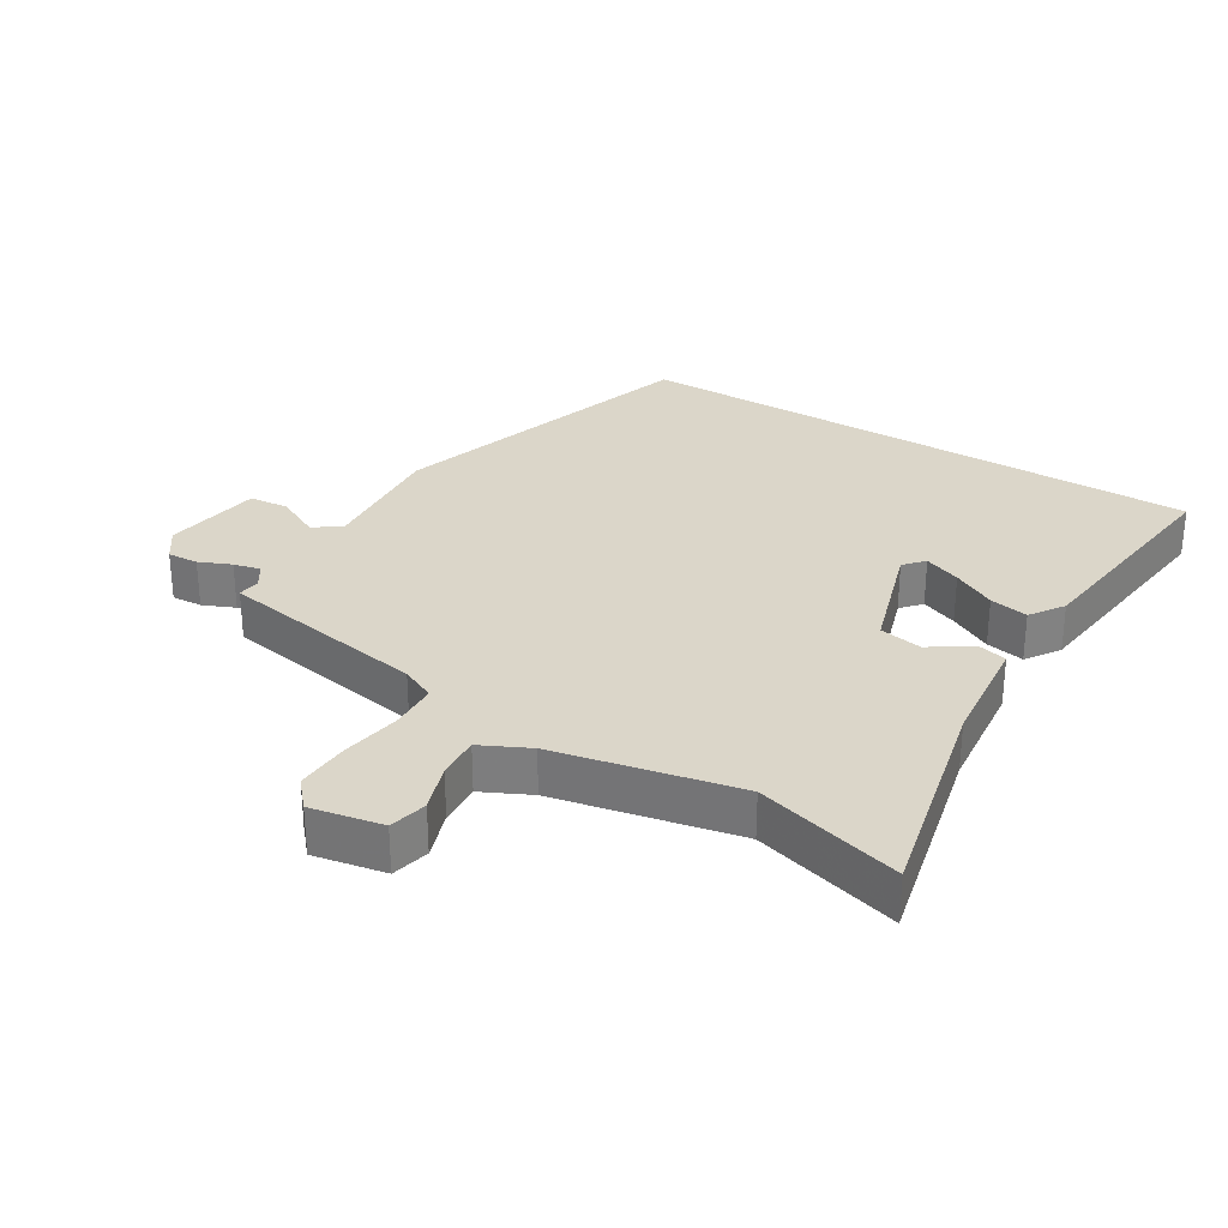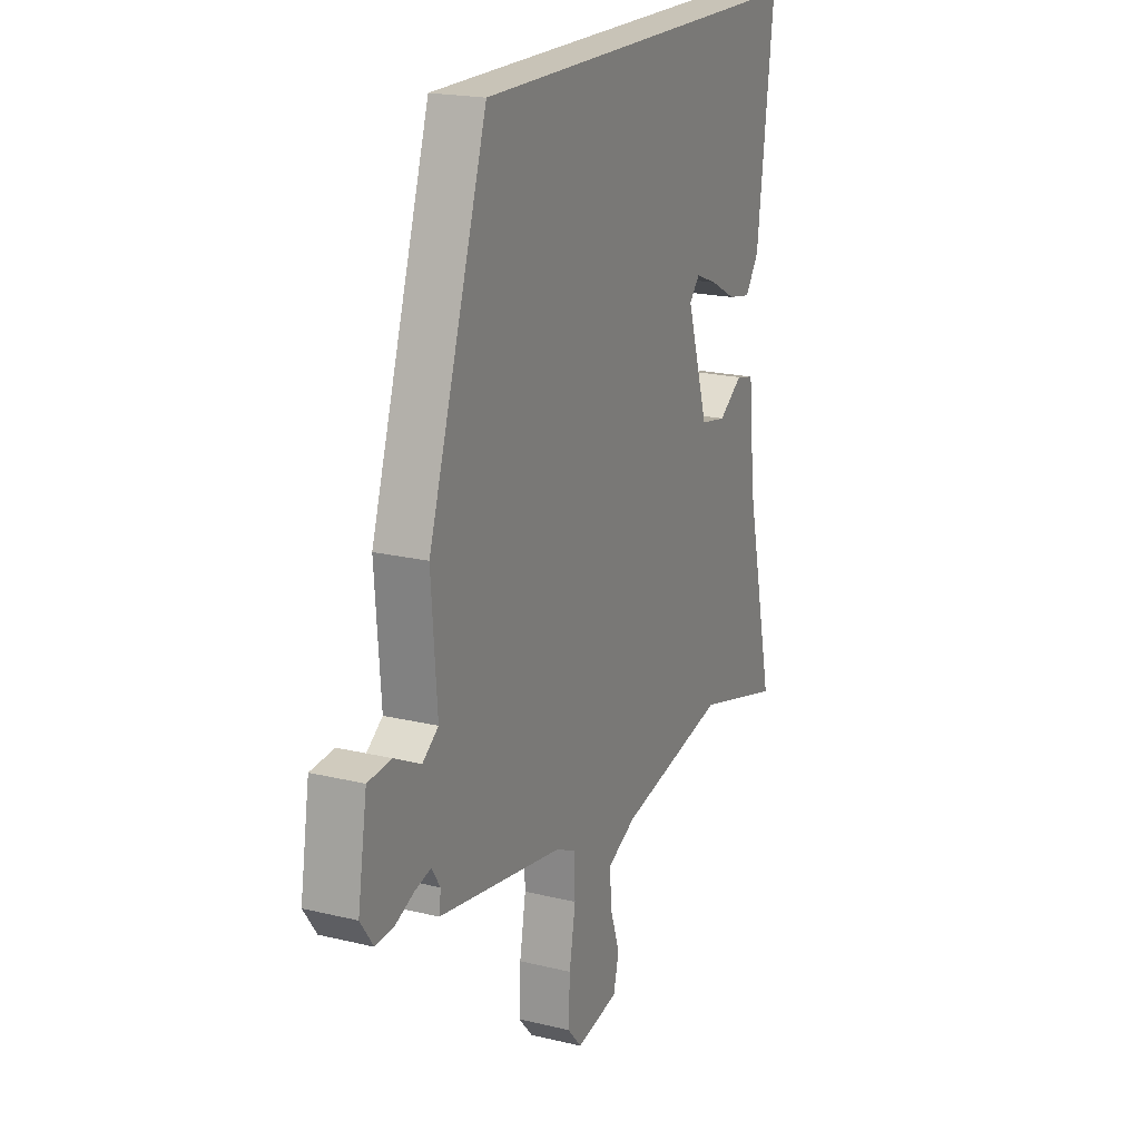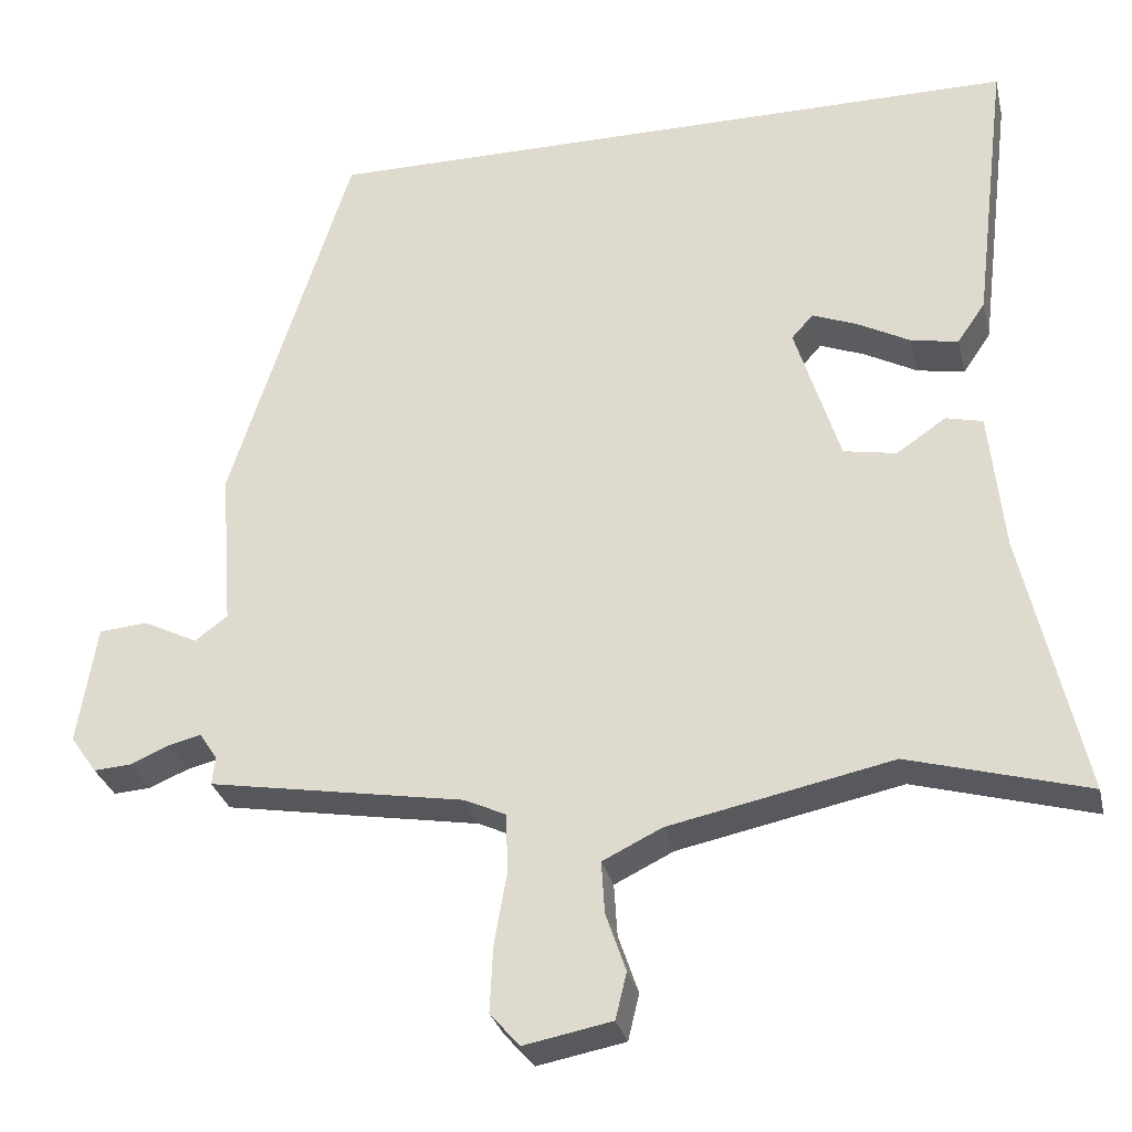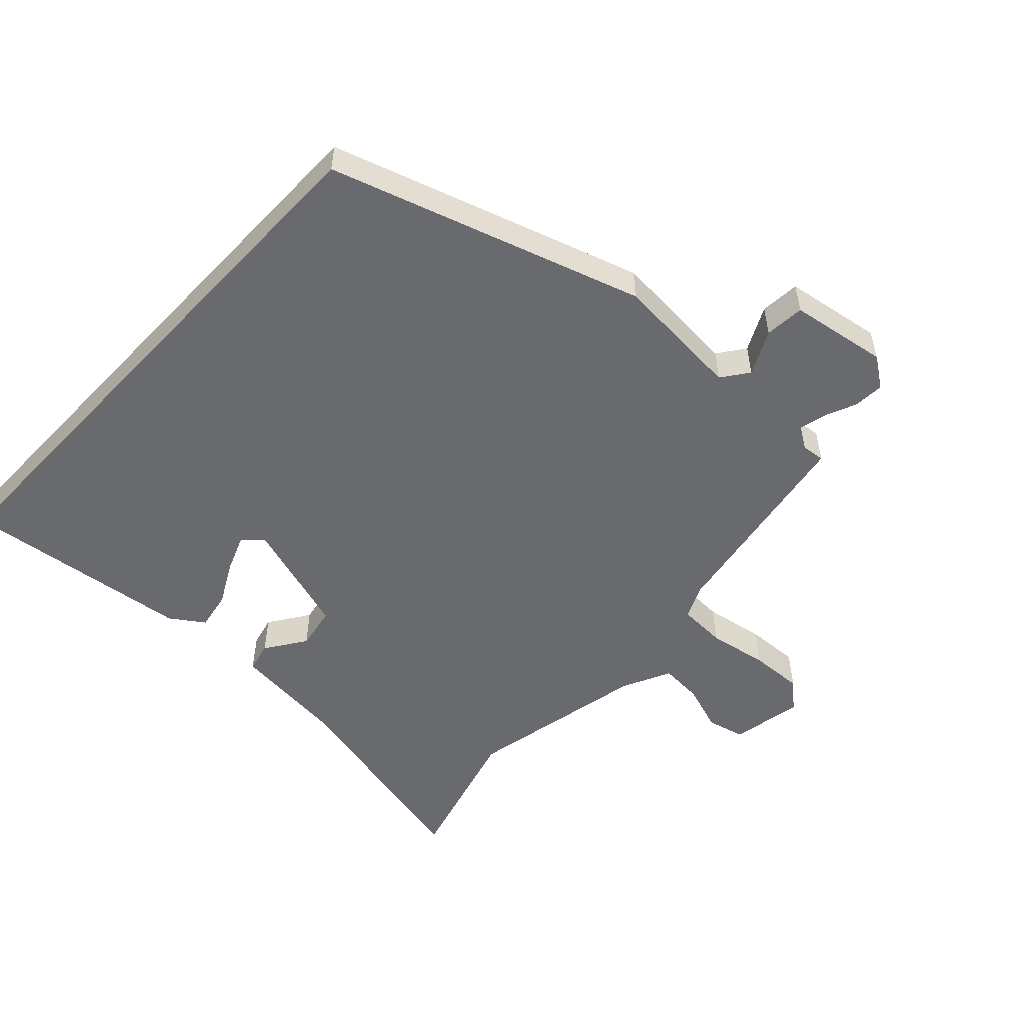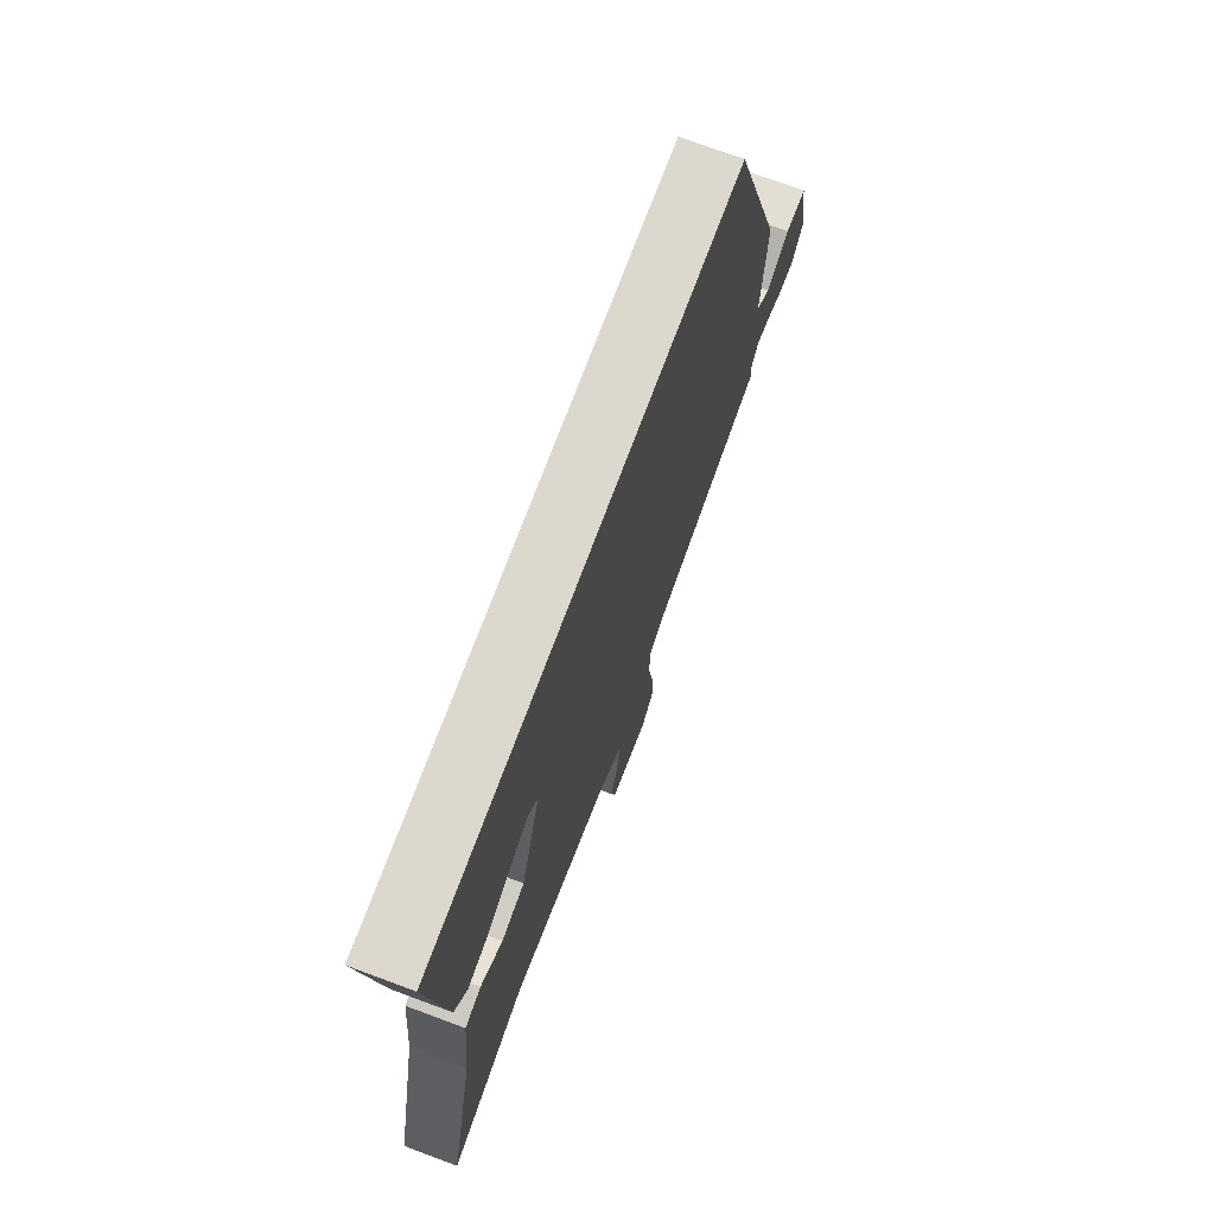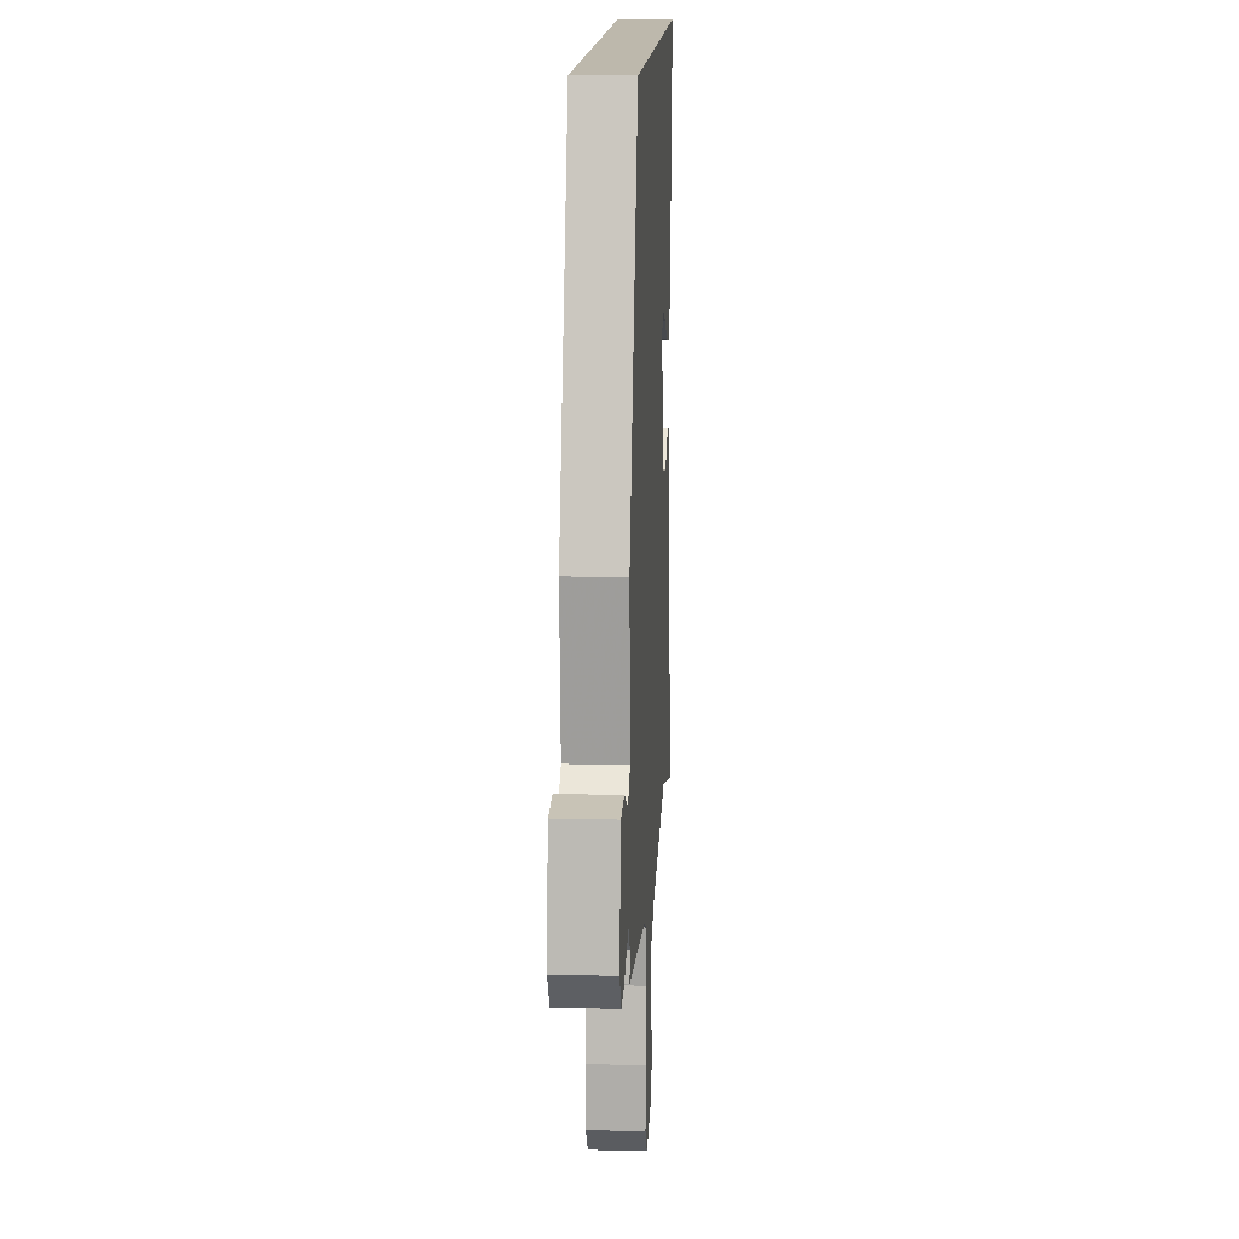
<metadata>
{"format":"obj","ext":"obj","renderer":"f3d","projection":"perspective","resolution":1024,"background":"white","views":[{"elev":30.0,"azim":-148.6,"up":"+Y"},{"elev":19.7,"azim":114.3,"up":"+Z"},{"elev":-29.7,"azim":-167.0,"up":"+Z"},{"elev":-53.0,"azim":46.8,"up":"+Y"},{"elev":72.6,"azim":-69.6,"up":"+Z"},{"elev":14.8,"azim":93.2,"up":"+Z"}]}
</metadata>
<code>
v 0.463 0.07 -0.409
v 0.142 0.07 -0.464
v 0.09 0.07 -0.488
v 0.087 0.07 -0.561
v 0.103 0.07 -0.653
v 0.107 0.07 -0.735
v 0.07 0.07 -0.777
v -0.04 0.07 -0.756
v -0.054 0.07 -0.698
v -0.029 0.07 -0.625
v -0.025 0.07 -0.56
v -0.099 0.07 -0.524
v -0.378 0.07 -0.466
v -0.601 0.07 -0.528
v -0.526 0.07 -0.197
v -0.508 0.07 -0.022
v -0.462 0.07 -0.011
v -0.4 0.07 -0.053
v -0.334 0.07 -0.041
v -0.278 0.07 0.137
v -0.305 0.07 0.167
v -0.361 0.07 0.145
v -0.427 0.07 0.11
v -0.486 0.07 0.099
v -0.521 0.07 0.15
v -0.564 0.07 0.5
v 0.32 0.07 0.5
v 0.472 0.07 0.023
v 0.457 0.07 -0.176
v 0.498 0.07 -0.206
v 0.566 0.07 -0.172
v 0.627 0.07 -0.177
v 0.651 0.07 -0.327
v 0.618 0.07 -0.374
v 0.571 0.07 -0.371
v 0.522 0.07 -0.35
v 0.481 0.07 -0.34
v 0.459 0.07 -0.374
v 0.463 0 -0.409
v 0.142 0 -0.464
v 0.09 0 -0.488
v 0.087 0 -0.561
v 0.103 0 -0.653
v 0.107 0 -0.735
v 0.07 0 -0.777
v -0.04 0 -0.756
v -0.054 0 -0.698
v -0.029 0 -0.625
v -0.025 0 -0.56
v -0.099 0 -0.524
v -0.378 0 -0.466
v -0.601 0 -0.528
v -0.526 0 -0.197
v -0.508 0 -0.022
v -0.462 0 -0.011
v -0.4 0 -0.053
v -0.334 0 -0.041
v -0.278 0 0.137
v -0.305 0 0.167
v -0.361 0 0.145
v -0.427 0 0.11
v -0.486 0 0.099
v -0.521 0 0.15
v -0.564 0 0.5
v 0.32 0 0.5
v 0.472 0 0.023
v 0.457 0 -0.176
v 0.498 0 -0.206
v 0.566 0 -0.172
v 0.627 0 -0.177
v 0.651 0 -0.327
v 0.618 0 -0.374
v 0.571 0 -0.371
v 0.522 0 -0.35
v 0.481 0 -0.34
v 0.459 0 -0.374
f 33 34 35 36
f 33 36 37
f 30 31 32 33
f 29 30 33 37
f 26 27 28 29
f 26 29 37 38
f 22 23 24 25
f 21 22 25 26
f 20 21 26 38
f 15 16 17 18
f 13 14 15 18
f 12 13 18 19
f 11 12 19 20
f 7 8 9 10
f 7 10 11
f 4 5 6 7
f 3 4 7 11
f 20 38 1 2
f 3 11 20
f 2 3 20
f 74 73 72 71
f 75 74 71
f 71 70 69 68
f 75 71 68 67
f 67 66 65 64
f 76 75 67 64
f 63 62 61 60
f 64 63 60 59
f 76 64 59 58
f 56 55 54 53
f 56 53 52 51
f 57 56 51 50
f 58 57 50 49
f 48 47 46 45
f 49 48 45
f 45 44 43 42
f 49 45 42 41
f 40 39 76 58
f 58 49 41
f 58 41 40
f 1 39 40 2
f 2 40 41 3
f 3 41 42 4
f 4 42 43 5
f 5 43 44 6
f 6 44 45 7
f 7 45 46 8
f 8 46 47 9
f 9 47 48 10
f 10 48 49 11
f 11 49 50 12
f 12 50 51 13
f 13 51 52 14
f 14 52 53 15
f 15 53 54 16
f 16 54 55 17
f 17 55 56 18
f 18 56 57 19
f 19 57 58 20
f 20 58 59 21
f 21 59 60 22
f 22 60 61 23
f 23 61 62 24
f 24 62 63 25
f 25 63 64 26
f 26 64 65 27
f 27 65 66 28
f 28 66 67 29
f 29 67 68 30
f 30 68 69 31
f 31 69 70 32
f 32 70 71 33
f 33 71 72 34
f 34 72 73 35
f 35 73 74 36
f 36 74 75 37
f 37 75 76 38
f 38 76 39 1

</code>
